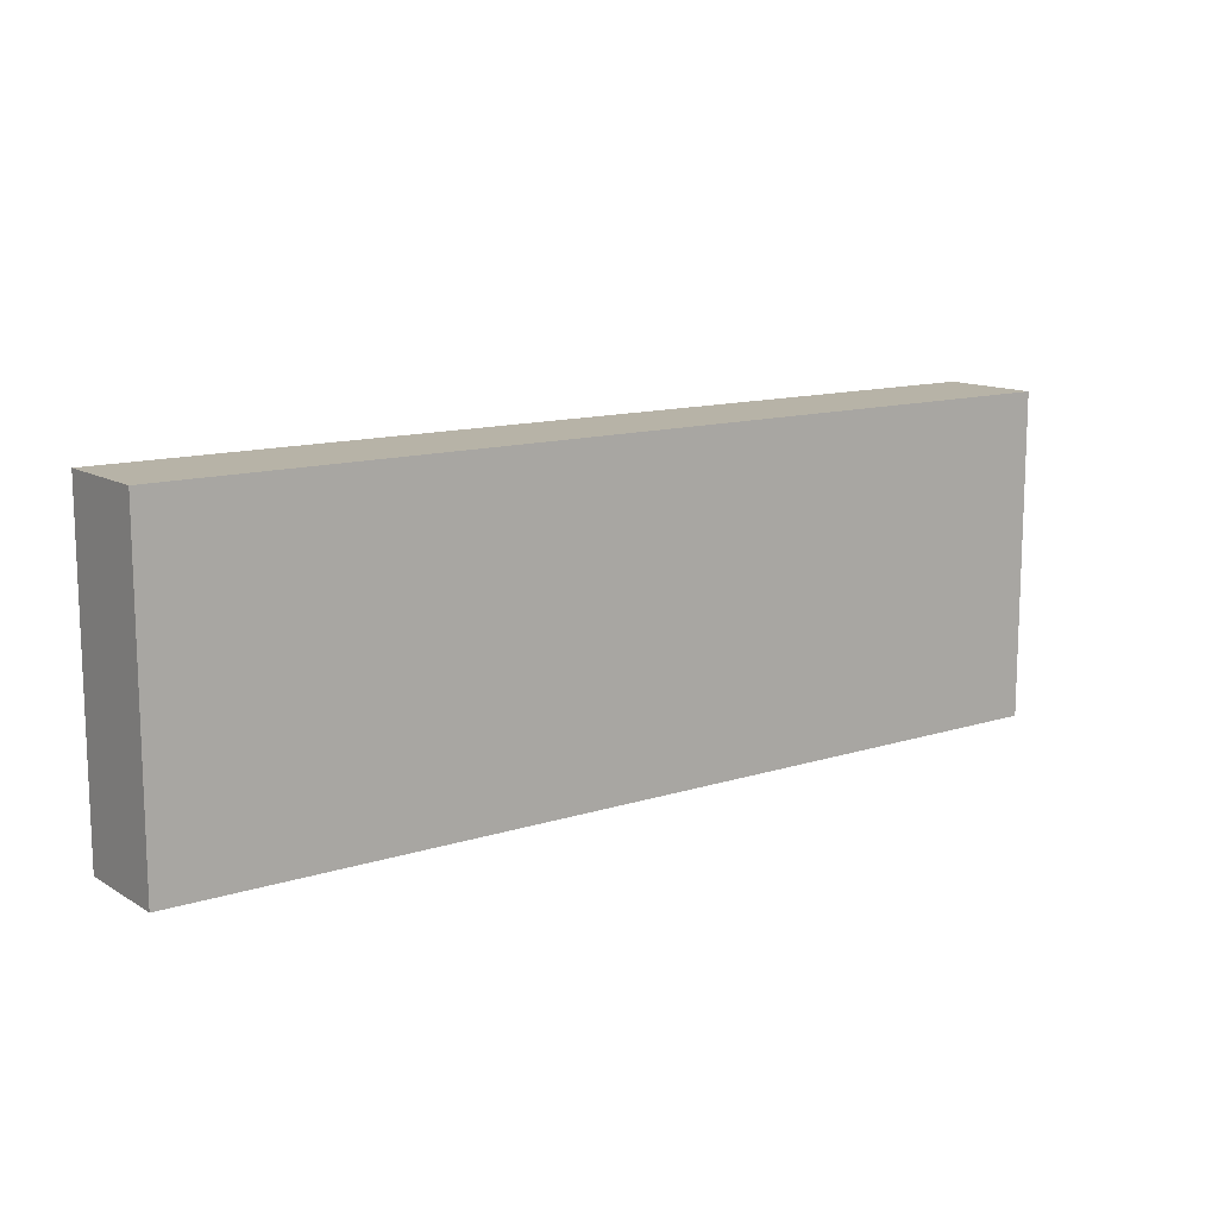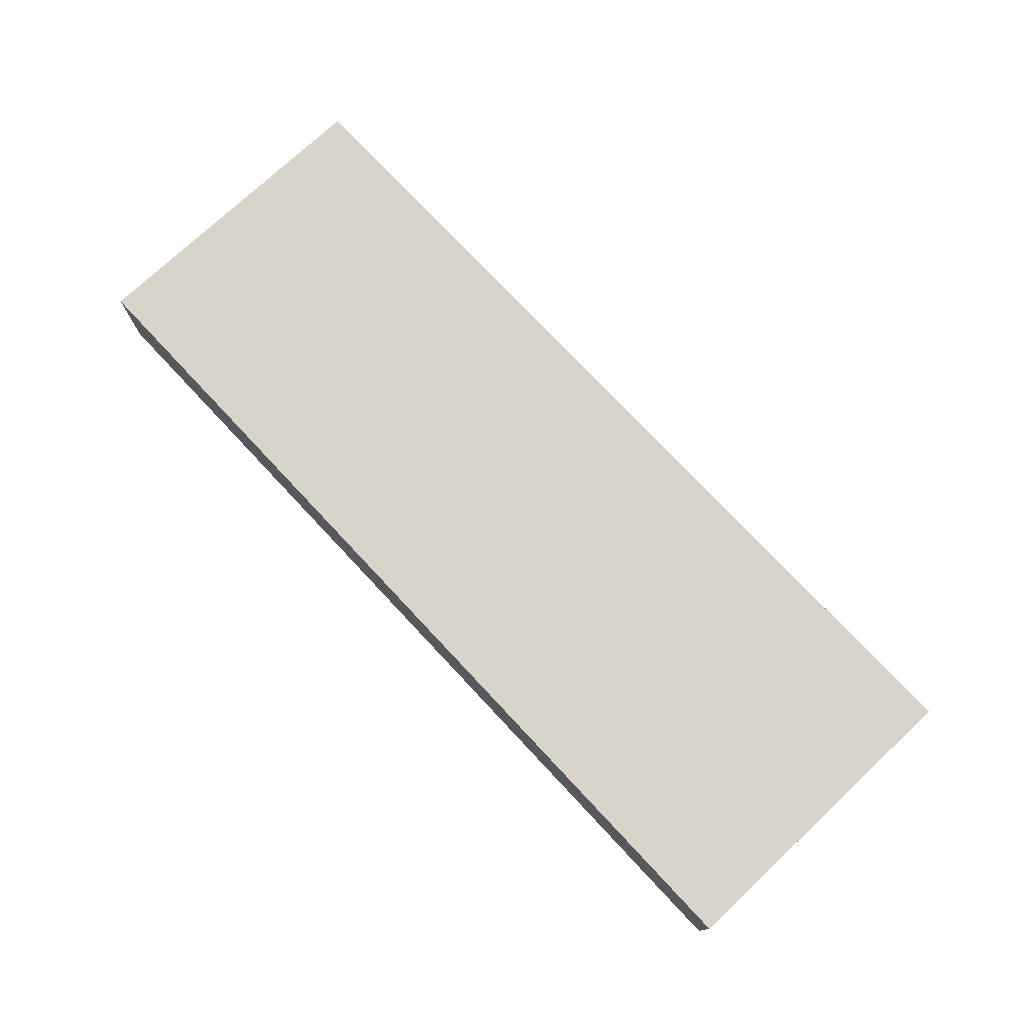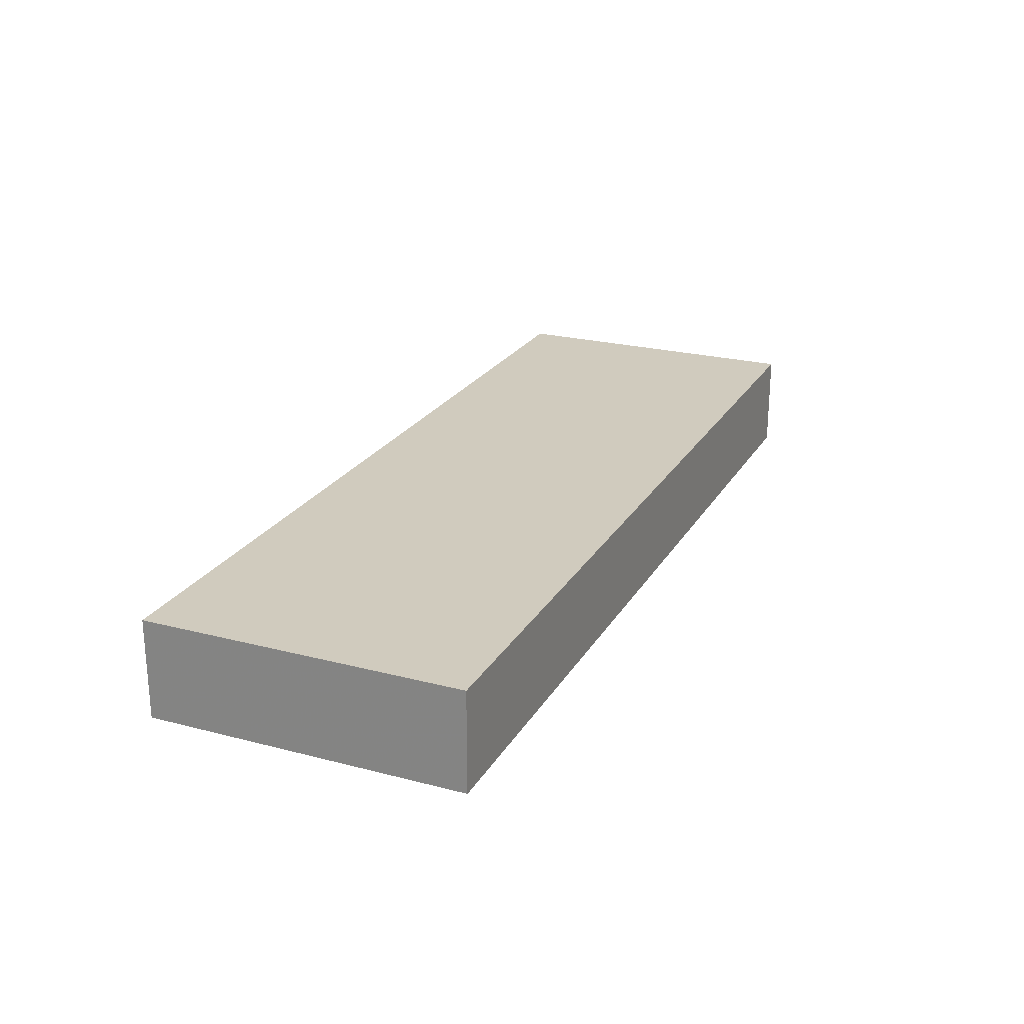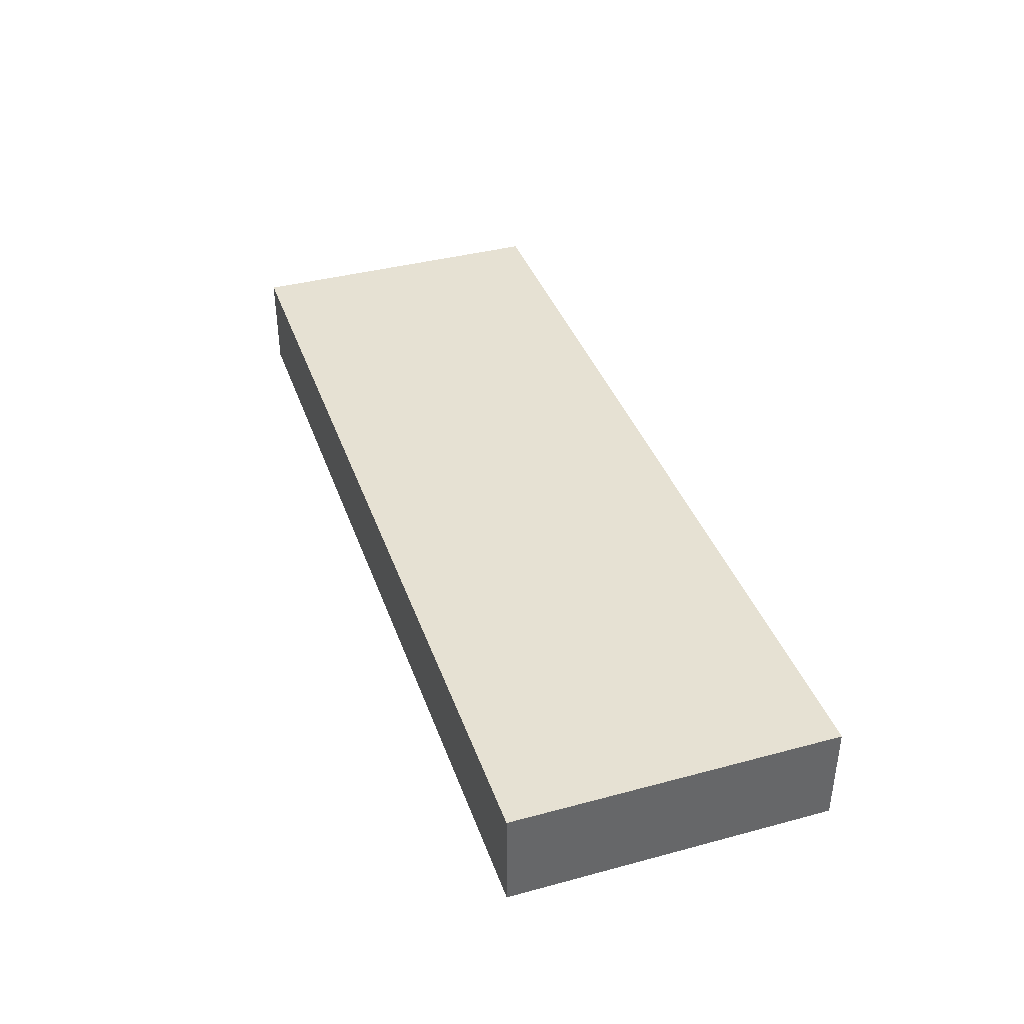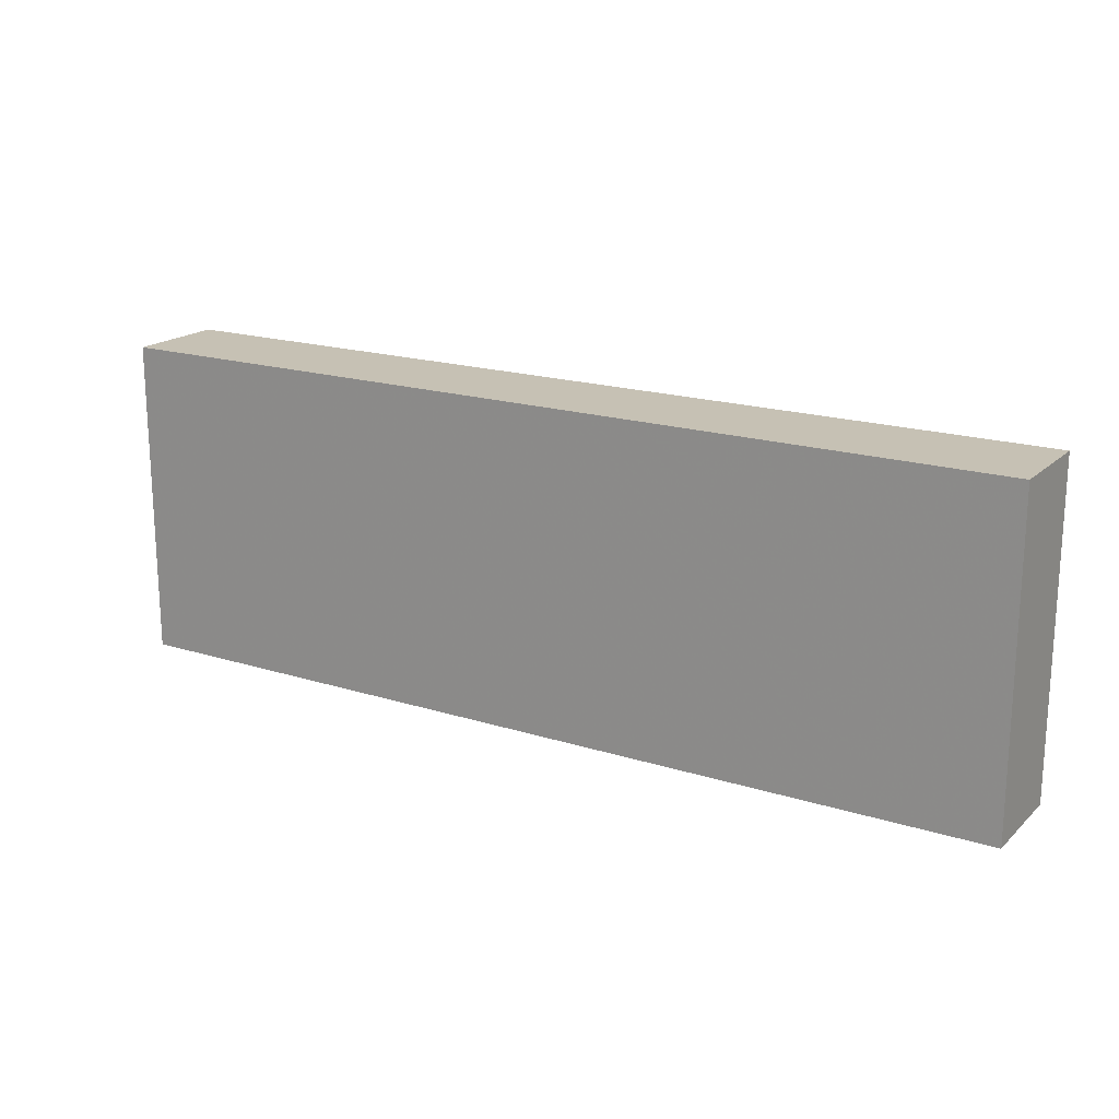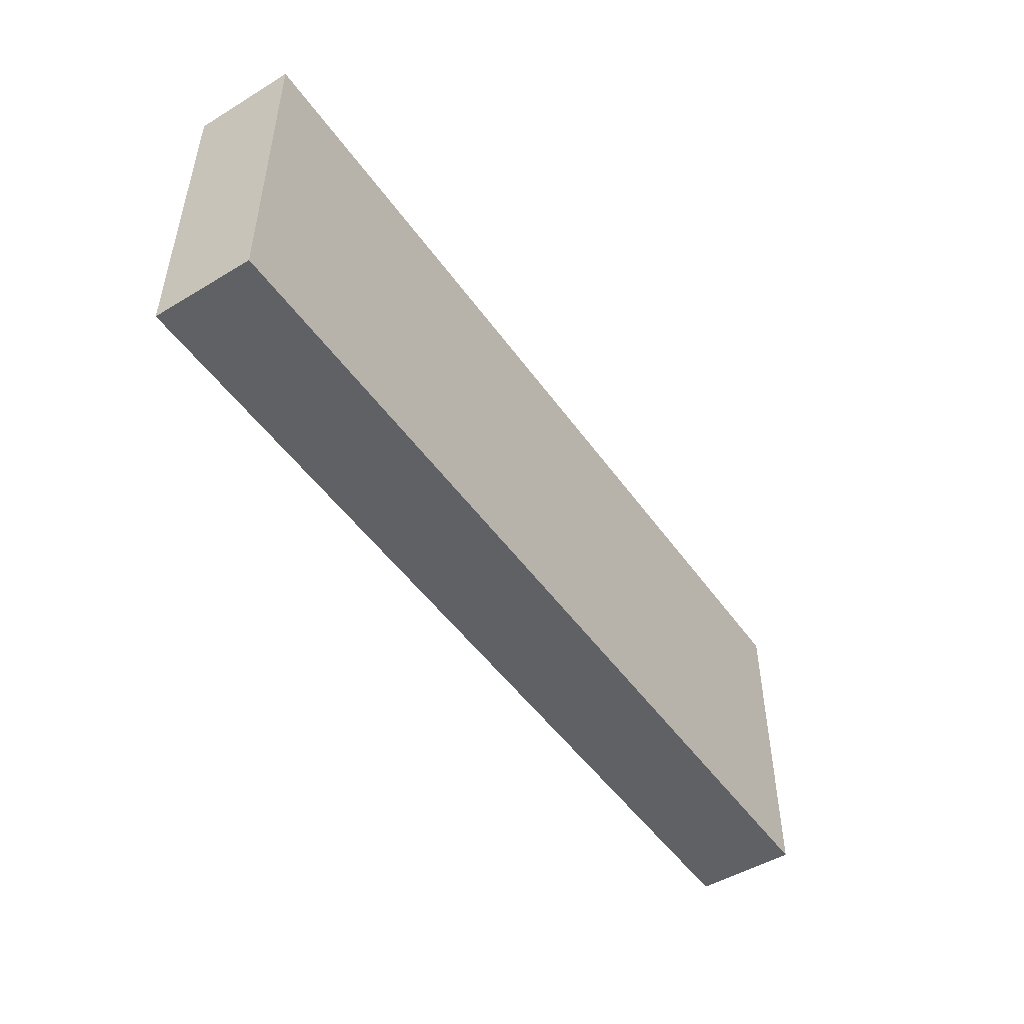
<metadata>
{"format":"obj","ext":"obj","renderer":"f3d","projection":"perspective","resolution":1024,"background":"white","views":[{"elev":12.6,"azim":143.4,"up":"+Y"},{"elev":75.2,"azim":-133.1,"up":"+Z"},{"elev":23.5,"azim":113.6,"up":"+Z"},{"elev":38.9,"azim":-108.6,"up":"+Z"},{"elev":18.5,"azim":-148.8,"up":"+Y"},{"elev":-49.1,"azim":-56.2,"up":"+Y"}]}
</metadata>
<code>
v -9.202 -3.196 0
v -9.202 -3.196 2
v -9.202 3.196 0
v -9.202 3.196 2
v 9.202 -3.196 0
v 9.202 -3.196 2
v 9.202 3.196 0
v 9.202 3.196 2
f 2 4 1
f 5 2 1
f 1 4 3
f 3 5 1
f 2 8 4
f 6 2 5
f 6 8 2
f 4 8 3
f 7 5 3
f 3 8 7
f 7 6 5
f 8 6 7

</code>
